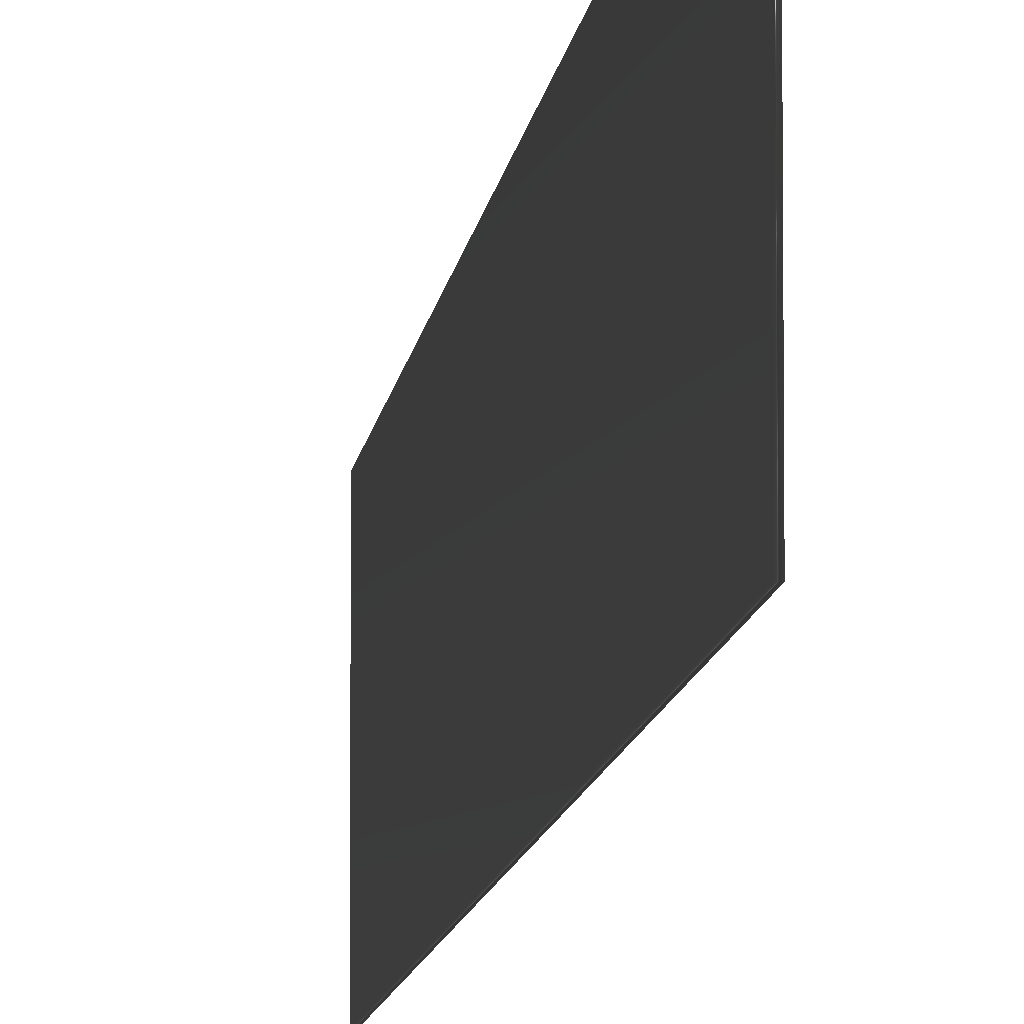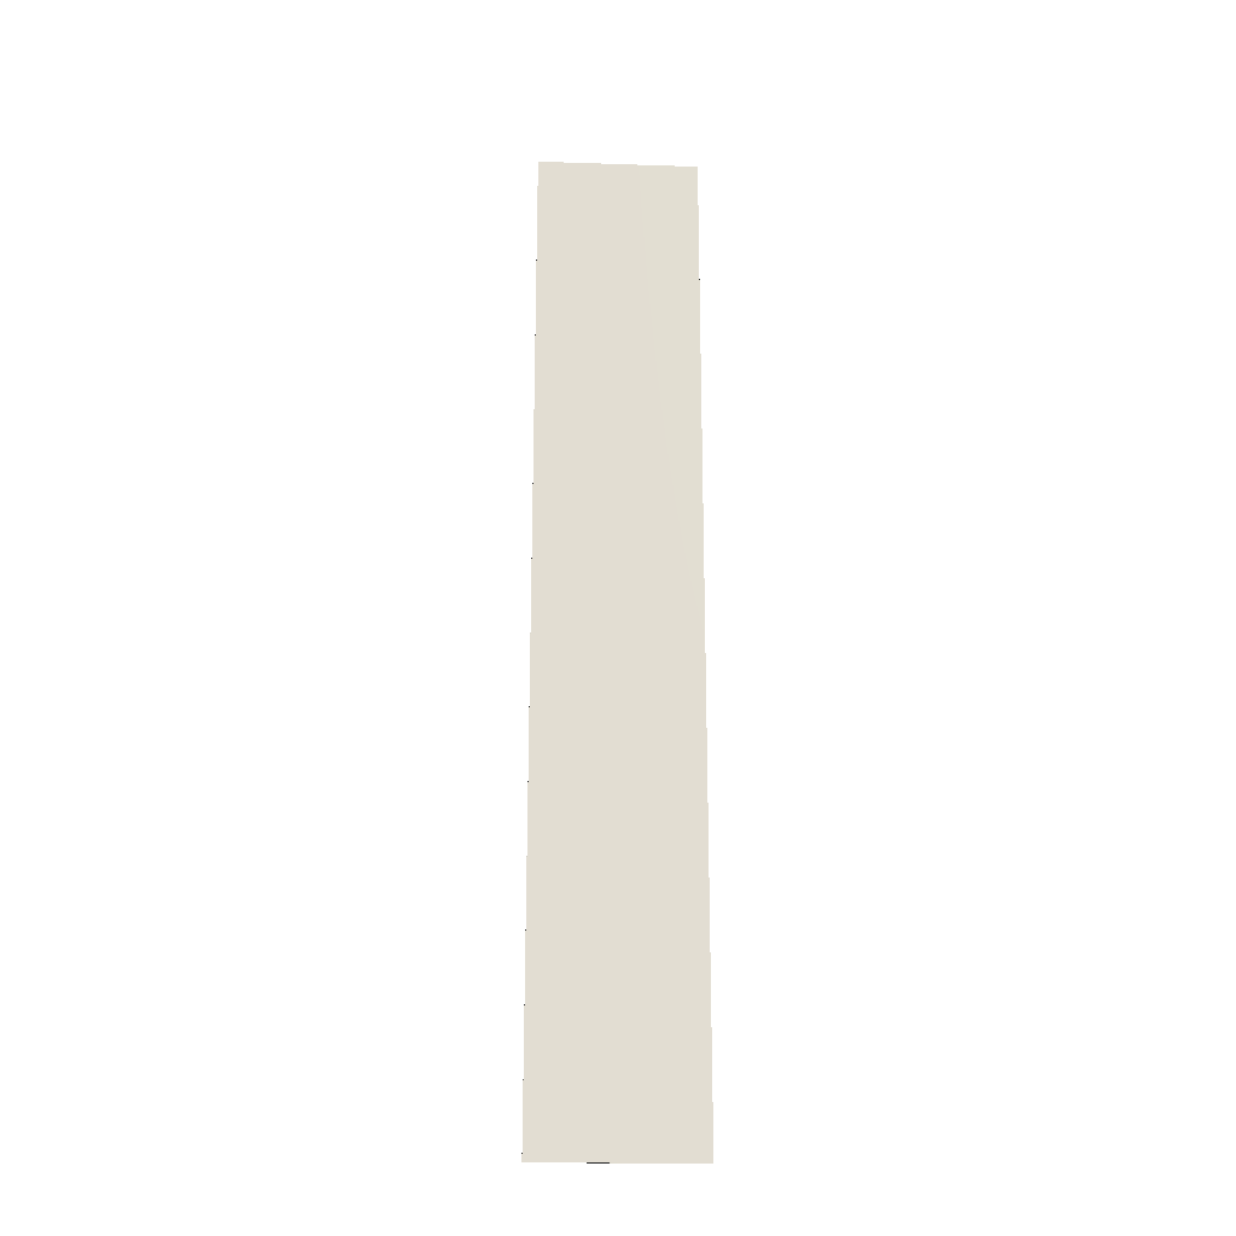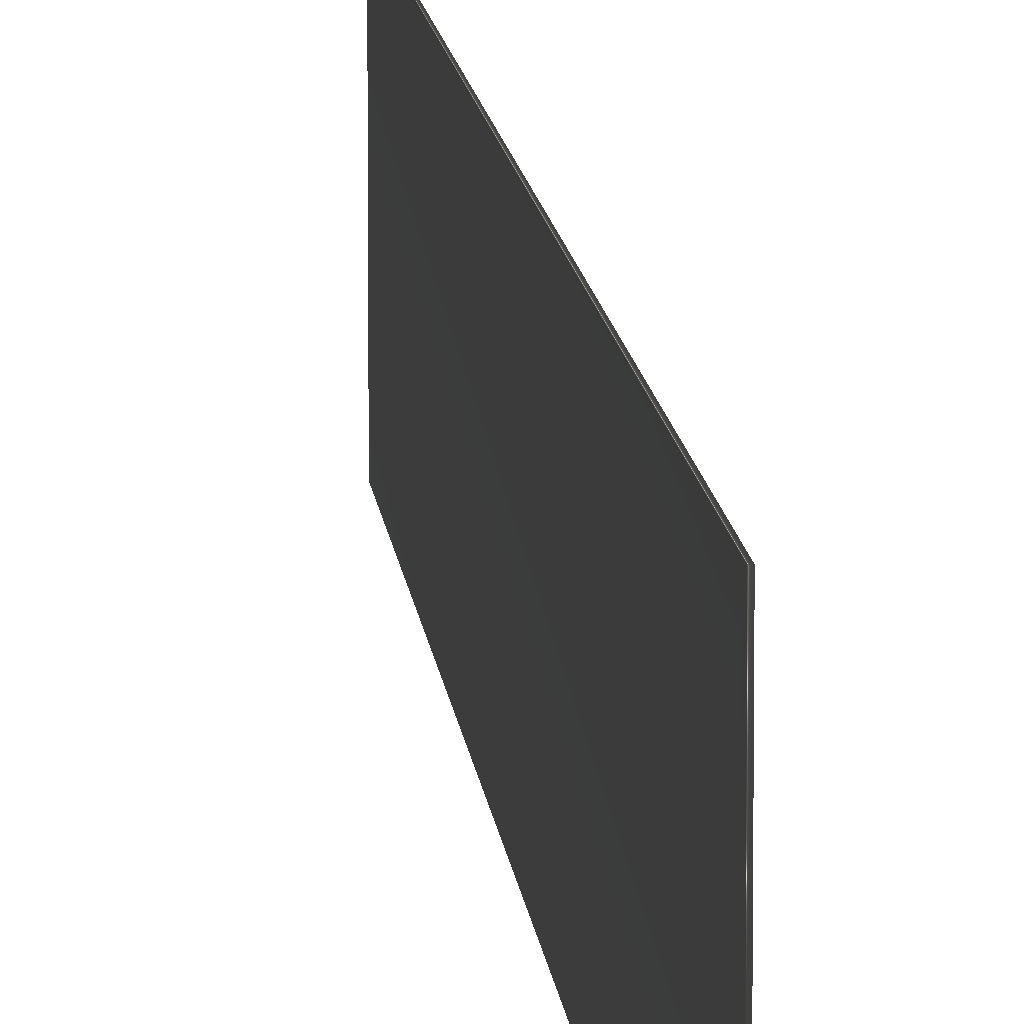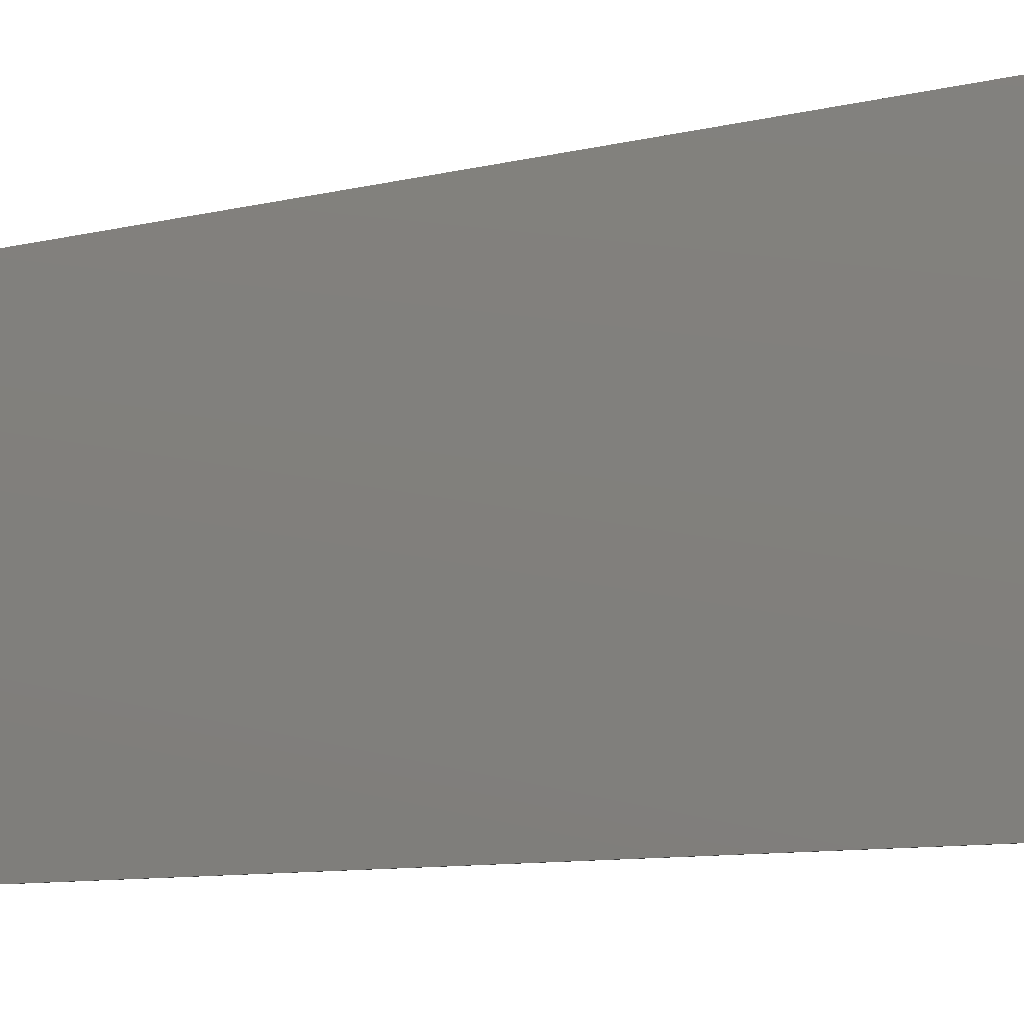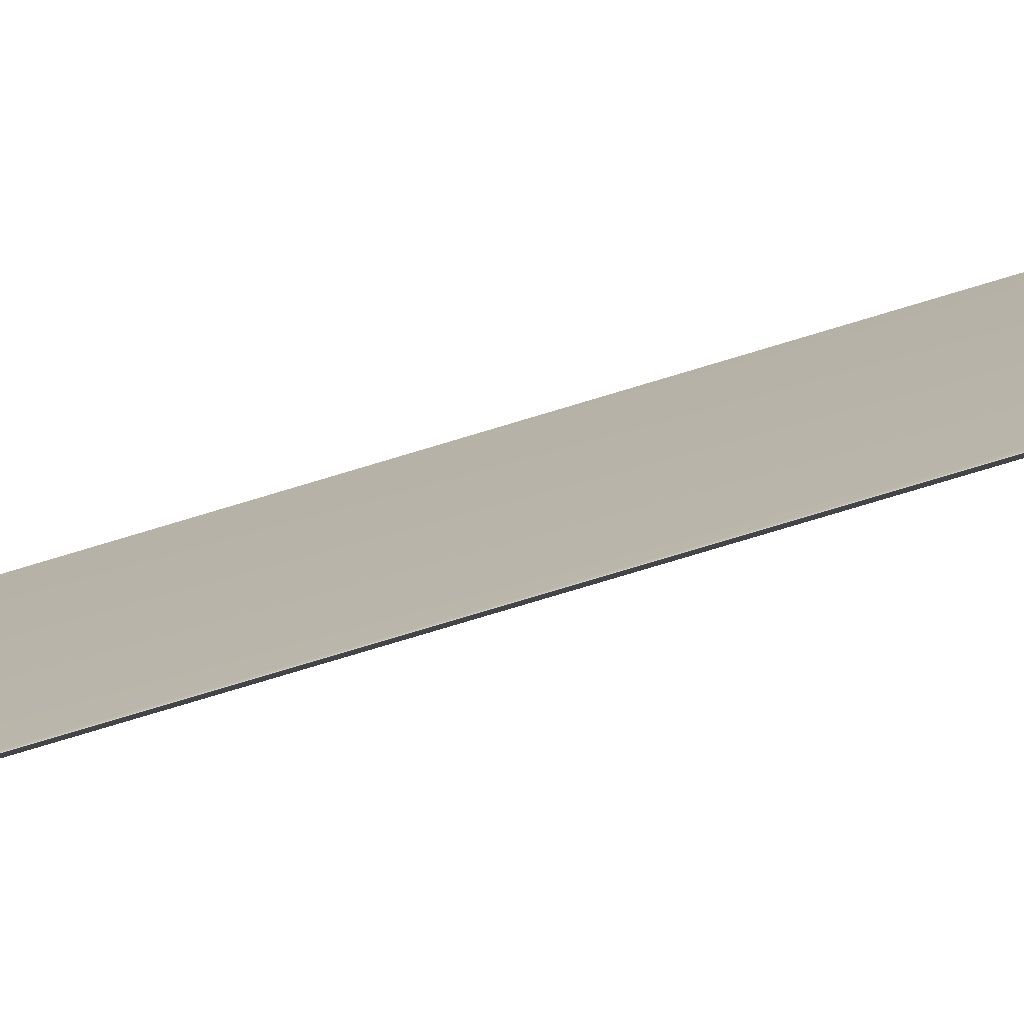
<metadata>
{"format":"obj","ext":"obj","renderer":"f3d","projection":"perspective","resolution":1024,"background":"white","views":[{"elev":-8.0,"azim":174.7,"up":"+Z"},{"elev":-21.1,"azim":-93.3,"up":"+Y"},{"elev":10.4,"azim":-4.7,"up":"+Z"},{"elev":-3.9,"azim":147.1,"up":"+Z"},{"elev":-75.6,"azim":-73.1,"up":"+Z"}]}
</metadata>
<code>
v 13.79 33.75 74.91
v 13.79 24.75 74.91
v 13.81 33.75 74.91
v 13.81 24.75 74.91
v 13.81 24.75 73.43
v 13.81 33.75 73.43
v 13.79 33.75 73.43
v 13.79 24.75 73.43
f 1 2 3
f 3 2 4
f 5 6 4
f 4 6 3
f 7 1 6
f 6 1 3
f 2 8 4
f 4 8 5
f 2 1 8
f 8 1 7
f 8 7 5
f 5 7 6

</code>
